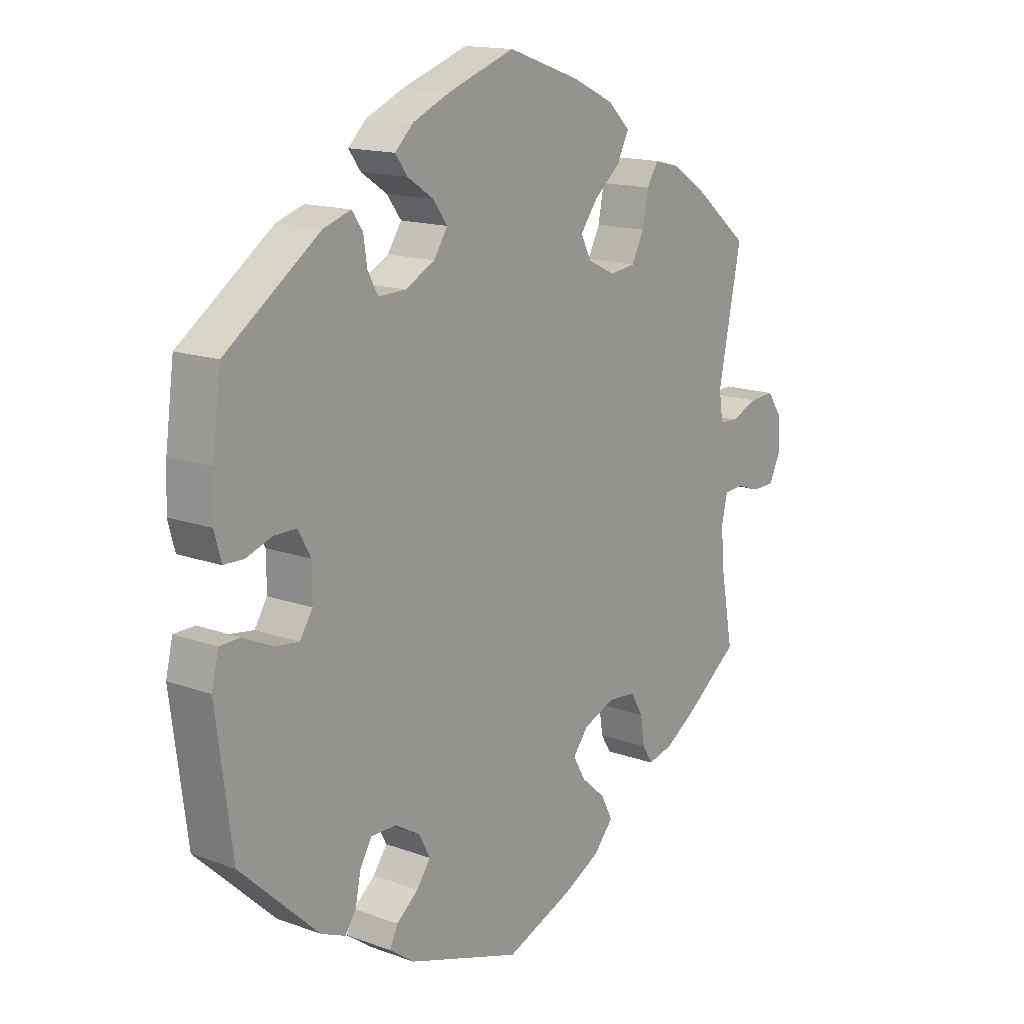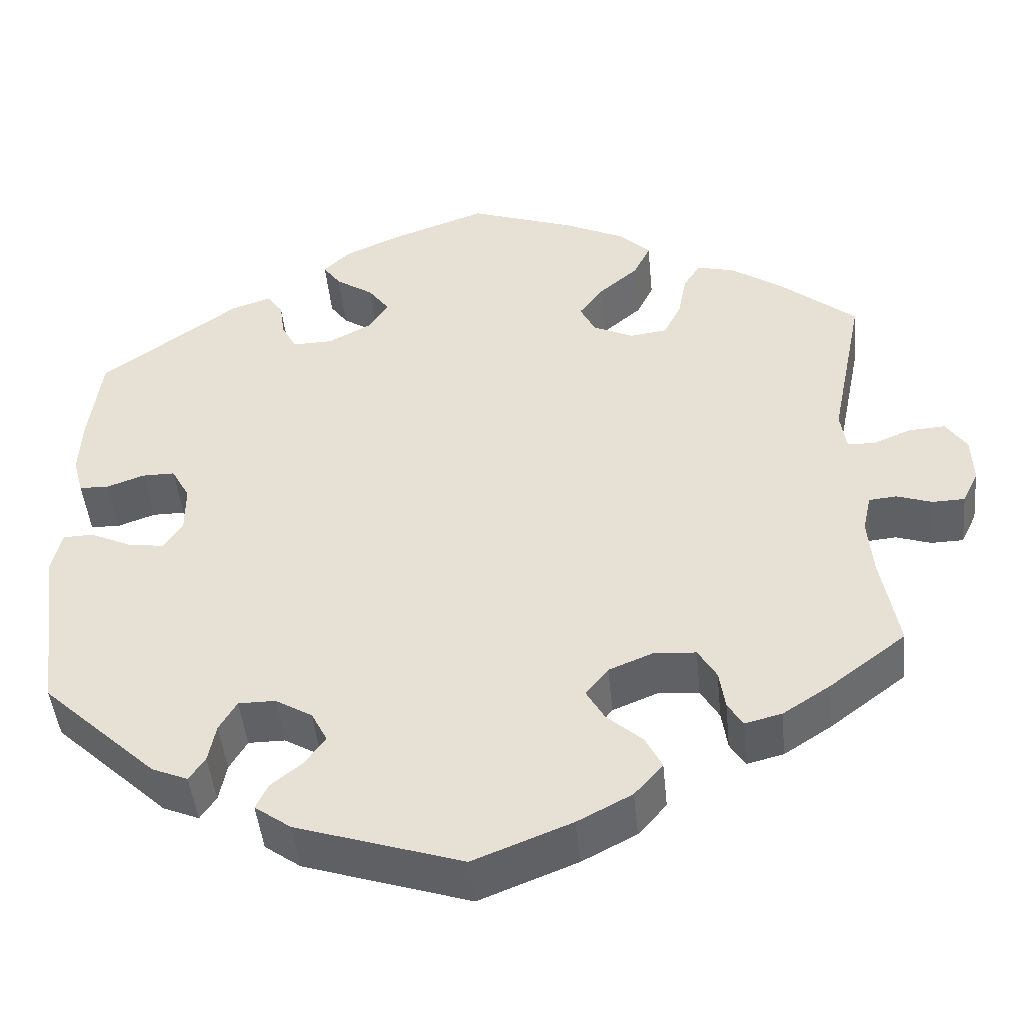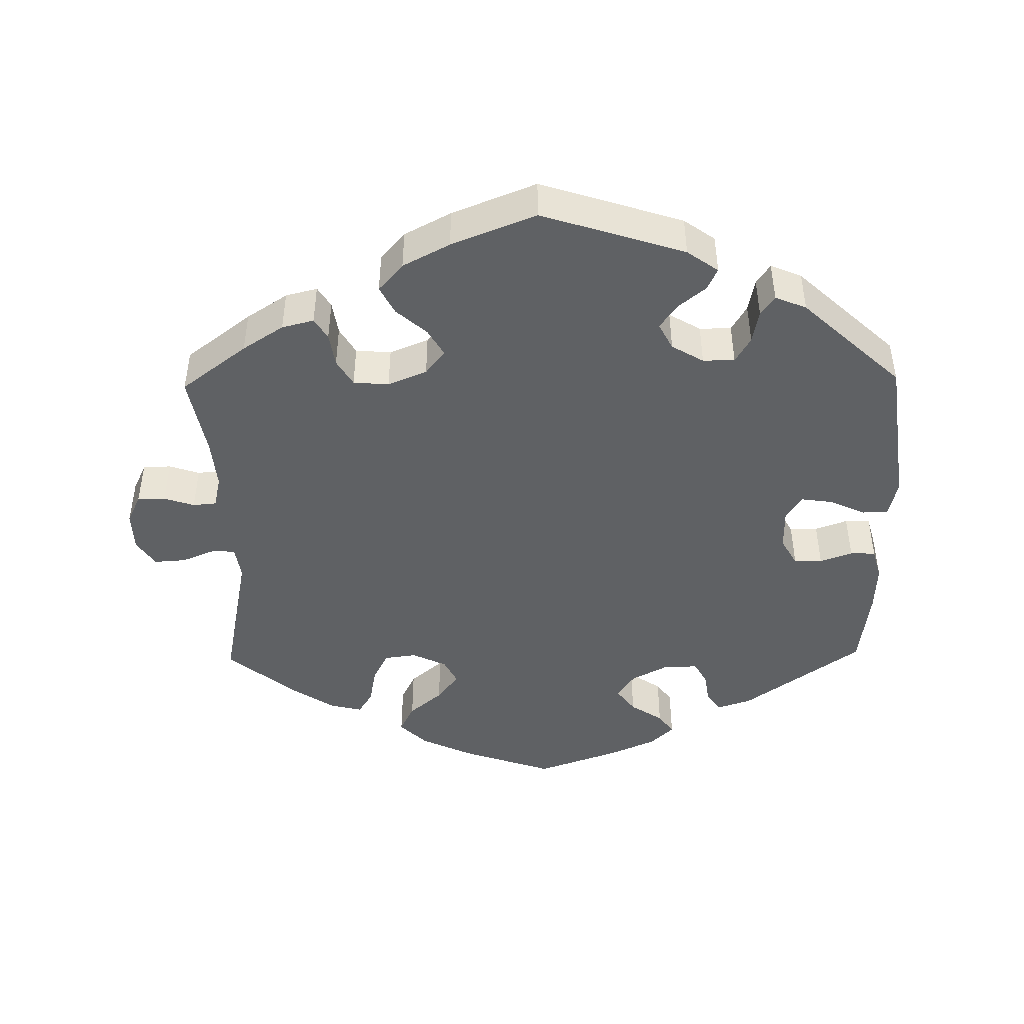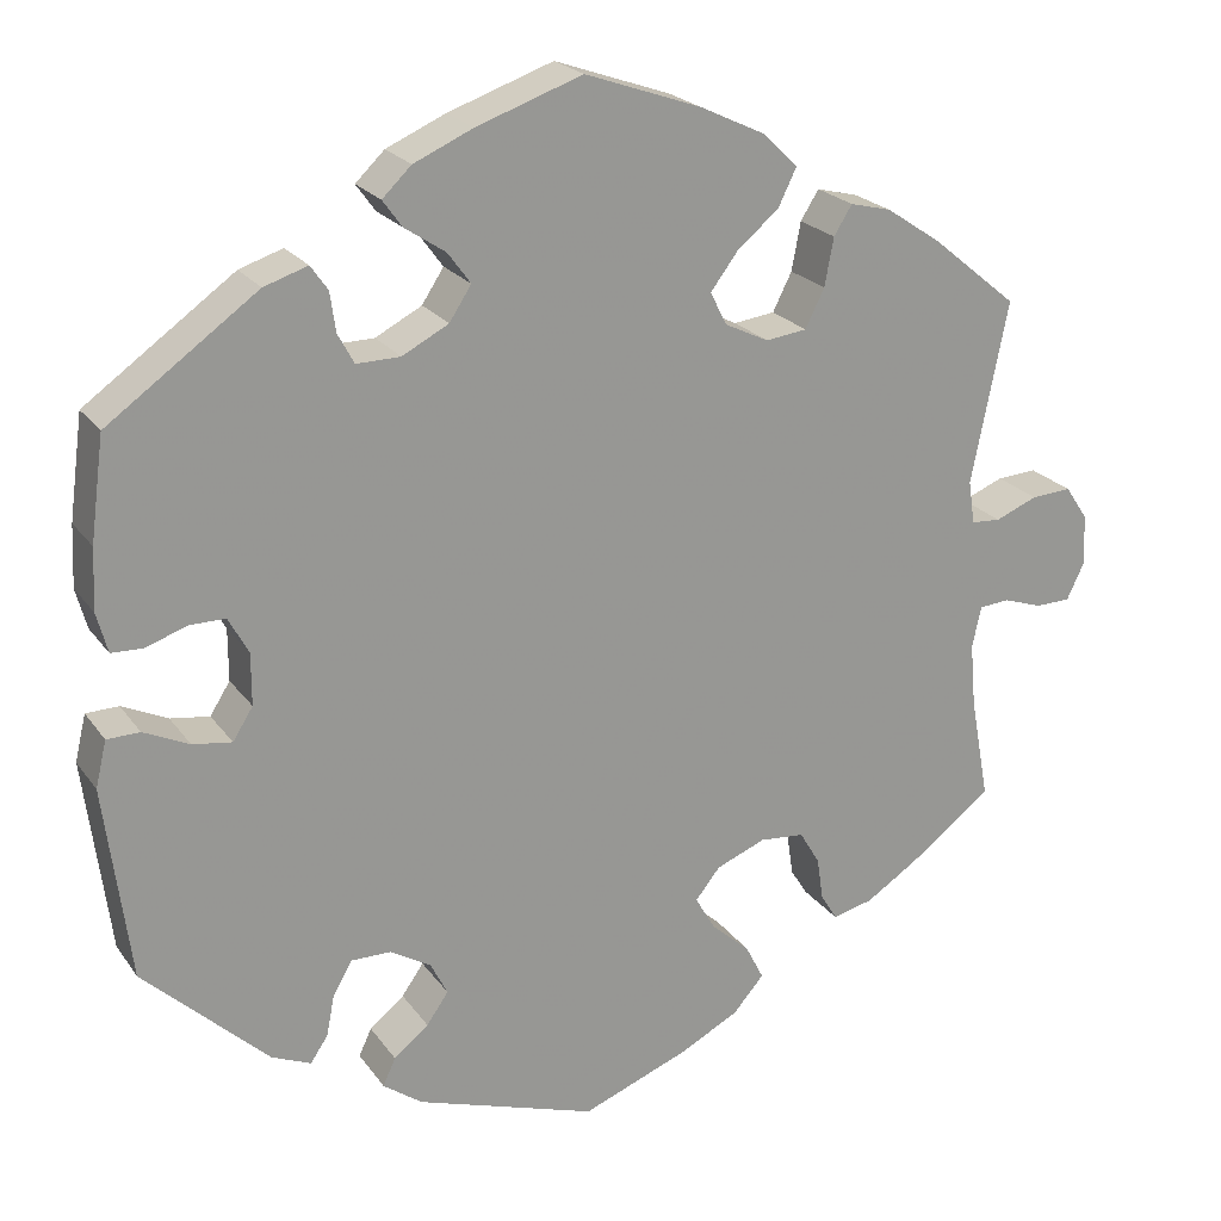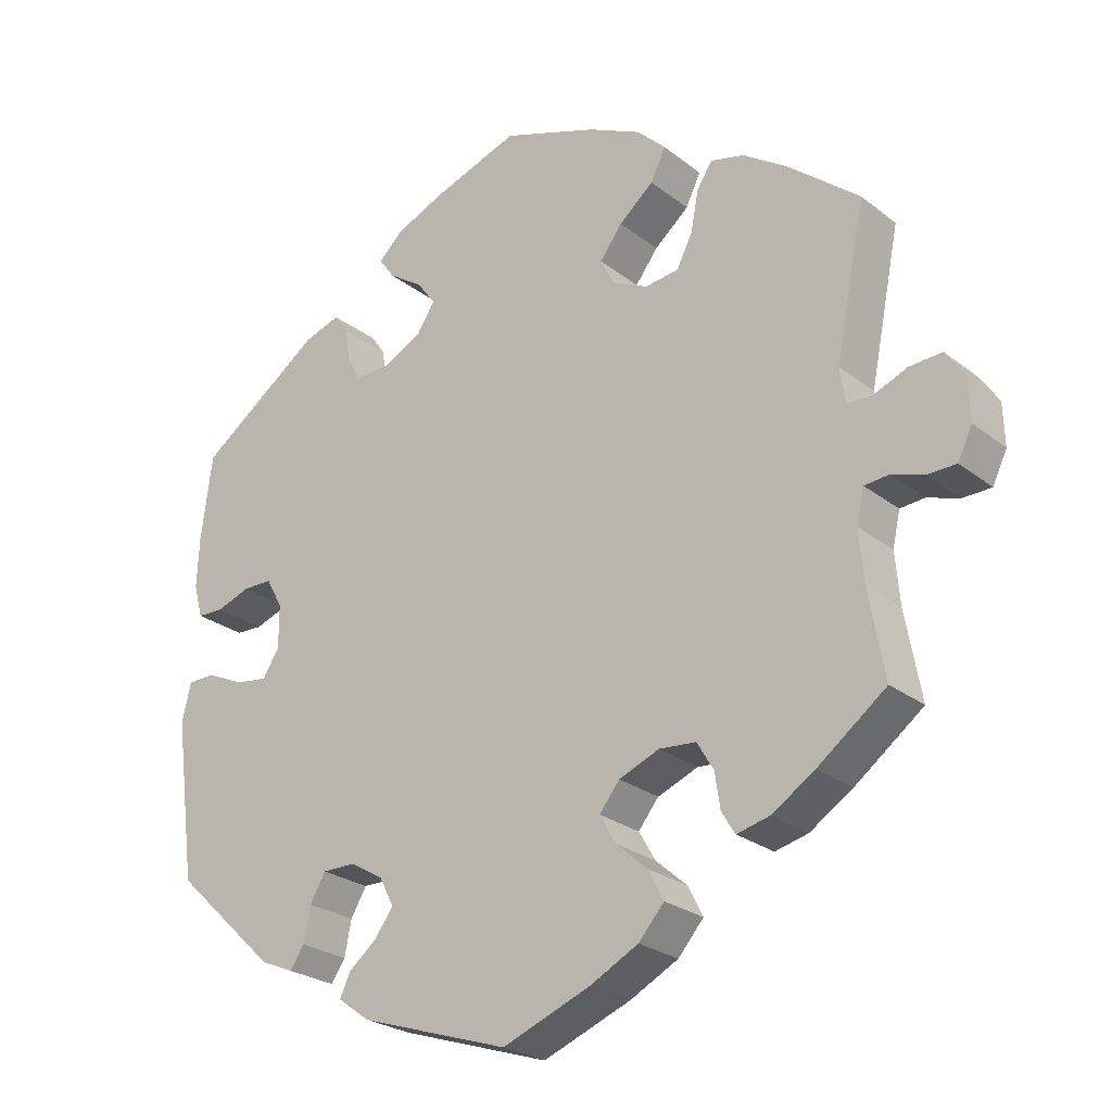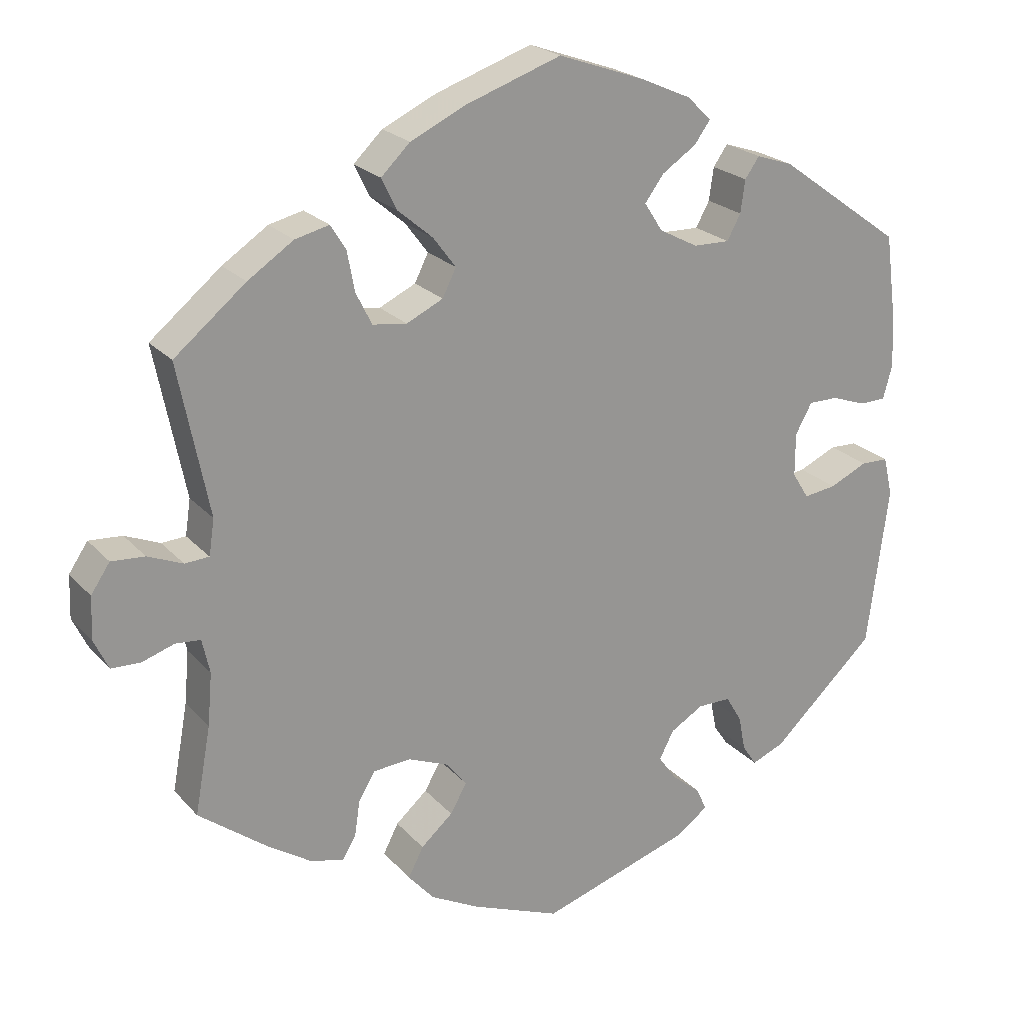
<metadata>
{"format":"obj","ext":"obj","renderer":"f3d","projection":"perspective","resolution":1024,"background":"white","views":[{"elev":15.1,"azim":-52.1,"up":"+Z"},{"elev":-46.2,"azim":5.6,"up":"+Z"},{"elev":-45.6,"azim":-179.0,"up":"+Y"},{"elev":21.8,"azim":-25.7,"up":"+Z"},{"elev":-25.0,"azim":38.7,"up":"+Z"},{"elev":22.3,"azim":150.2,"up":"+Z"}]}
</metadata>
<code>
v 0.461 0.07 0.09
v 0.468 0.07 0.043
v 0.5 0.07 0.041
v 0.546 0.07 0.06
v 0.59 0.07 0.063
v 0.615 0.07 0.026
v 0.617 0.07 -0.03
v 0.598 0.07 -0.07
v 0.559 0.07 -0.071
v 0.517 0.07 -0.057
v 0.484 0.07 -0.06
v 0.474 0.07 -0.105
v 0.48 0.07 -0.174
v 0.501 0.07 -0.289
v 0.41 0.07 -0.358
v 0.353 0.07 -0.395
v 0.309 0.07 -0.406
v 0.291 0.07 -0.377
v 0.284 0.07 -0.33
v 0.262 0.07 -0.293
v 0.213 0.07 -0.289
v 0.159 0.07 -0.311
v 0.132 0.07 -0.345
v 0.154 0.07 -0.383
v 0.196 0.07 -0.42
v 0.216 0.07 -0.459
v 0.182 0.07 -0.498
v 0.117 0.07 -0.532
v 0 0.07 -0.578
v -0.198 0.07 -0.514
v -0.241 0.07 -0.483
v -0.227 0.07 -0.453
v -0.189 0.07 -0.422
v -0.165 0.07 -0.388
v -0.184 0.07 -0.351
v -0.228 0.07 -0.325
v -0.272 0.07 -0.325
v -0.293 0.07 -0.361
v -0.302 0.07 -0.407
v -0.321 0.07 -0.435
v -0.364 0.07 -0.417
v -0.501 0.07 -0.289
v -0.529 0.07 -0.076
v -0.517 0.07 -0.025
v -0.481 0.07 -0.024
v -0.431 0.07 -0.047
v -0.388 0.07 -0.053
v -0.366 0.07 -0.018
v -0.366 0.07 0.039
v -0.388 0.07 0.079
v -0.427 0.07 0.079
v -0.472 0.07 0.063
v -0.507 0.07 0.064
v -0.519 0.07 0.108
v -0.516 0.07 0.175
v -0.501 0.07 0.288
v -0.337 0.07 0.406
v -0.289 0.07 0.422
v -0.27 0.07 0.395
v -0.264 0.07 0.352
v -0.246 0.07 0.319
v -0.198 0.07 0.32
v -0.147 0.07 0.347
v -0.123 0.07 0.384
v -0.148 0.07 0.418
v -0.193 0.07 0.448
v -0.214 0.07 0.477
v -0.182 0.07 0.508
v -0.117 0.07 0.537
v -0.001 0.07 0.578
v 0.126 0.07 0.534
v 0.198 0.07 0.5
v 0.236 0.07 0.463
v 0.216 0.07 0.422
v 0.17 0.07 0.383
v 0.14 0.07 0.343
v 0.158 0.07 0.307
v 0.206 0.07 0.284
v 0.251 0.07 0.29
v 0.272 0.07 0.332
v 0.282 0.07 0.385
v 0.302 0.07 0.417
v 0.347 0.07 0.406
v 0.407 0.07 0.366
v 0.501 0.07 0.289
v 0.461 0 0.09
v 0.468 0 0.043
v 0.5 0 0.041
v 0.546 0 0.06
v 0.59 0 0.063
v 0.615 0 0.026
v 0.617 0 -0.03
v 0.598 0 -0.07
v 0.559 0 -0.071
v 0.517 0 -0.057
v 0.484 0 -0.06
v 0.474 0 -0.105
v 0.48 0 -0.174
v 0.501 0 -0.289
v 0.41 0 -0.358
v 0.353 0 -0.395
v 0.309 0 -0.406
v 0.291 0 -0.377
v 0.284 0 -0.33
v 0.262 0 -0.293
v 0.213 0 -0.289
v 0.159 0 -0.311
v 0.132 0 -0.345
v 0.154 0 -0.383
v 0.196 0 -0.42
v 0.216 0 -0.459
v 0.182 0 -0.498
v 0.117 0 -0.532
v 0 0 -0.578
v -0.198 0 -0.514
v -0.241 0 -0.483
v -0.227 0 -0.453
v -0.189 0 -0.422
v -0.165 0 -0.388
v -0.184 0 -0.351
v -0.228 0 -0.325
v -0.272 0 -0.325
v -0.293 0 -0.361
v -0.302 0 -0.407
v -0.321 0 -0.435
v -0.364 0 -0.417
v -0.501 0 -0.289
v -0.529 0 -0.076
v -0.517 0 -0.025
v -0.481 0 -0.024
v -0.431 0 -0.047
v -0.388 0 -0.053
v -0.366 0 -0.018
v -0.366 0 0.039
v -0.388 0 0.079
v -0.427 0 0.079
v -0.472 0 0.063
v -0.507 0 0.064
v -0.519 0 0.108
v -0.516 0 0.175
v -0.501 0 0.288
v -0.337 0 0.406
v -0.289 0 0.422
v -0.27 0 0.395
v -0.264 0 0.352
v -0.246 0 0.319
v -0.198 0 0.32
v -0.147 0 0.347
v -0.123 0 0.384
v -0.148 0 0.418
v -0.193 0 0.448
v -0.214 0 0.477
v -0.182 0 0.508
v -0.117 0 0.537
v -0.001 0 0.578
v 0.126 0 0.534
v 0.198 0 0.5
v 0.236 0 0.463
v 0.216 0 0.422
v 0.17 0 0.383
v 0.14 0 0.343
v 0.158 0 0.307
v 0.206 0 0.284
v 0.251 0 0.29
v 0.272 0 0.332
v 0.282 0 0.385
v 0.302 0 0.417
v 0.347 0 0.406
v 0.407 0 0.366
v 0.501 0 0.289
f 84 85 1
f 83 84 1 2
f 80 81 82 83
f 79 80 83 2
f 78 79 2
f 77 78 2
f 72 73 74 75
f 72 75 76
f 71 72 76
f 70 71 76
f 69 70 76 77
f 65 66 67 68
f 64 65 68 69
f 57 58 59 60
f 57 60 61
f 56 57 61
f 55 56 61 62
f 51 52 53 54
f 50 51 54 55
f 43 44 45 46
f 43 46 47
f 42 43 47
f 41 42 47 48
f 38 39 40 41
f 37 38 41 48
f 30 31 32 33
f 30 33 34
f 29 30 34
f 28 29 34 35
f 24 25 26 27
f 23 24 27 28
f 16 17 18 19
f 16 19 20
f 13 14 15 16
f 12 13 16 20
f 11 12 20 21
f 7 8 9 10
f 7 10 11
f 6 7 11
f 3 4 5 6
f 2 3 6 11
f 64 69 77 2
f 50 55 62
f 49 50 62 63
f 36 37 48 49
f 35 36 49 63
f 23 28 35 63
f 22 23 63 64
f 21 22 64
f 2 11 21 64
f 86 170 169
f 87 86 169 168
f 168 167 166 165
f 87 168 165 164
f 87 164 163
f 87 163 162
f 160 159 158 157
f 161 160 157
f 161 157 156
f 161 156 155
f 162 161 155 154
f 153 152 151 150
f 154 153 150 149
f 145 144 143 142
f 146 145 142
f 146 142 141
f 147 146 141 140
f 139 138 137 136
f 140 139 136 135
f 131 130 129 128
f 132 131 128
f 132 128 127
f 133 132 127 126
f 126 125 124 123
f 133 126 123 122
f 118 117 116 115
f 119 118 115
f 119 115 114
f 120 119 114 113
f 112 111 110 109
f 113 112 109 108
f 104 103 102 101
f 105 104 101
f 101 100 99 98
f 105 101 98 97
f 106 105 97 96
f 95 94 93 92
f 96 95 92
f 96 92 91
f 91 90 89 88
f 96 91 88 87
f 87 162 154 149
f 147 140 135
f 148 147 135 134
f 134 133 122 121
f 148 134 121 120
f 148 120 113 108
f 149 148 108 107
f 149 107 106
f 149 106 96 87
f 1 86 87 2
f 2 87 88 3
f 3 88 89 4
f 4 89 90 5
f 5 90 91 6
f 6 91 92 7
f 7 92 93 8
f 8 93 94 9
f 9 94 95 10
f 10 95 96 11
f 11 96 97 12
f 12 97 98 13
f 13 98 99 14
f 14 99 100 15
f 15 100 101 16
f 16 101 102 17
f 17 102 103 18
f 18 103 104 19
f 19 104 105 20
f 20 105 106 21
f 21 106 107 22
f 22 107 108 23
f 23 108 109 24
f 24 109 110 25
f 25 110 111 26
f 26 111 112 27
f 27 112 113 28
f 28 113 114 29
f 29 114 115 30
f 30 115 116 31
f 31 116 117 32
f 32 117 118 33
f 33 118 119 34
f 34 119 120 35
f 35 120 121 36
f 36 121 122 37
f 37 122 123 38
f 38 123 124 39
f 39 124 125 40
f 40 125 126 41
f 41 126 127 42
f 42 127 128 43
f 43 128 129 44
f 44 129 130 45
f 45 130 131 46
f 46 131 132 47
f 47 132 133 48
f 48 133 134 49
f 49 134 135 50
f 50 135 136 51
f 51 136 137 52
f 52 137 138 53
f 53 138 139 54
f 54 139 140 55
f 55 140 141 56
f 56 141 142 57
f 57 142 143 58
f 58 143 144 59
f 59 144 145 60
f 60 145 146 61
f 61 146 147 62
f 62 147 148 63
f 63 148 149 64
f 64 149 150 65
f 65 150 151 66
f 66 151 152 67
f 67 152 153 68
f 68 153 154 69
f 69 154 155 70
f 70 155 156 71
f 71 156 157 72
f 72 157 158 73
f 73 158 159 74
f 74 159 160 75
f 75 160 161 76
f 76 161 162 77
f 77 162 163 78
f 78 163 164 79
f 79 164 165 80
f 80 165 166 81
f 81 166 167 82
f 82 167 168 83
f 83 168 169 84
f 84 169 170 85
f 85 170 86 1

</code>
